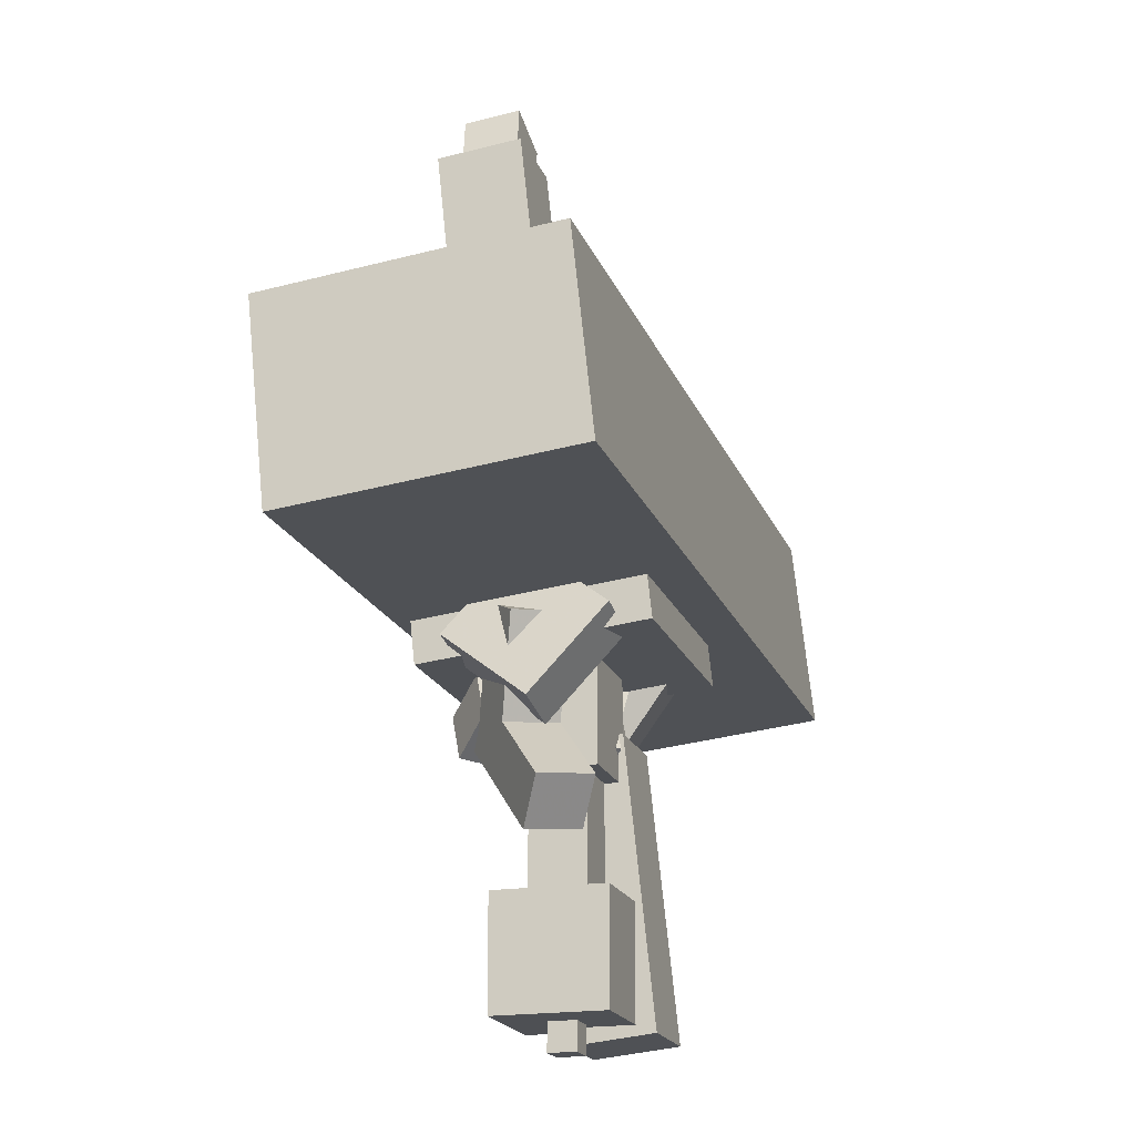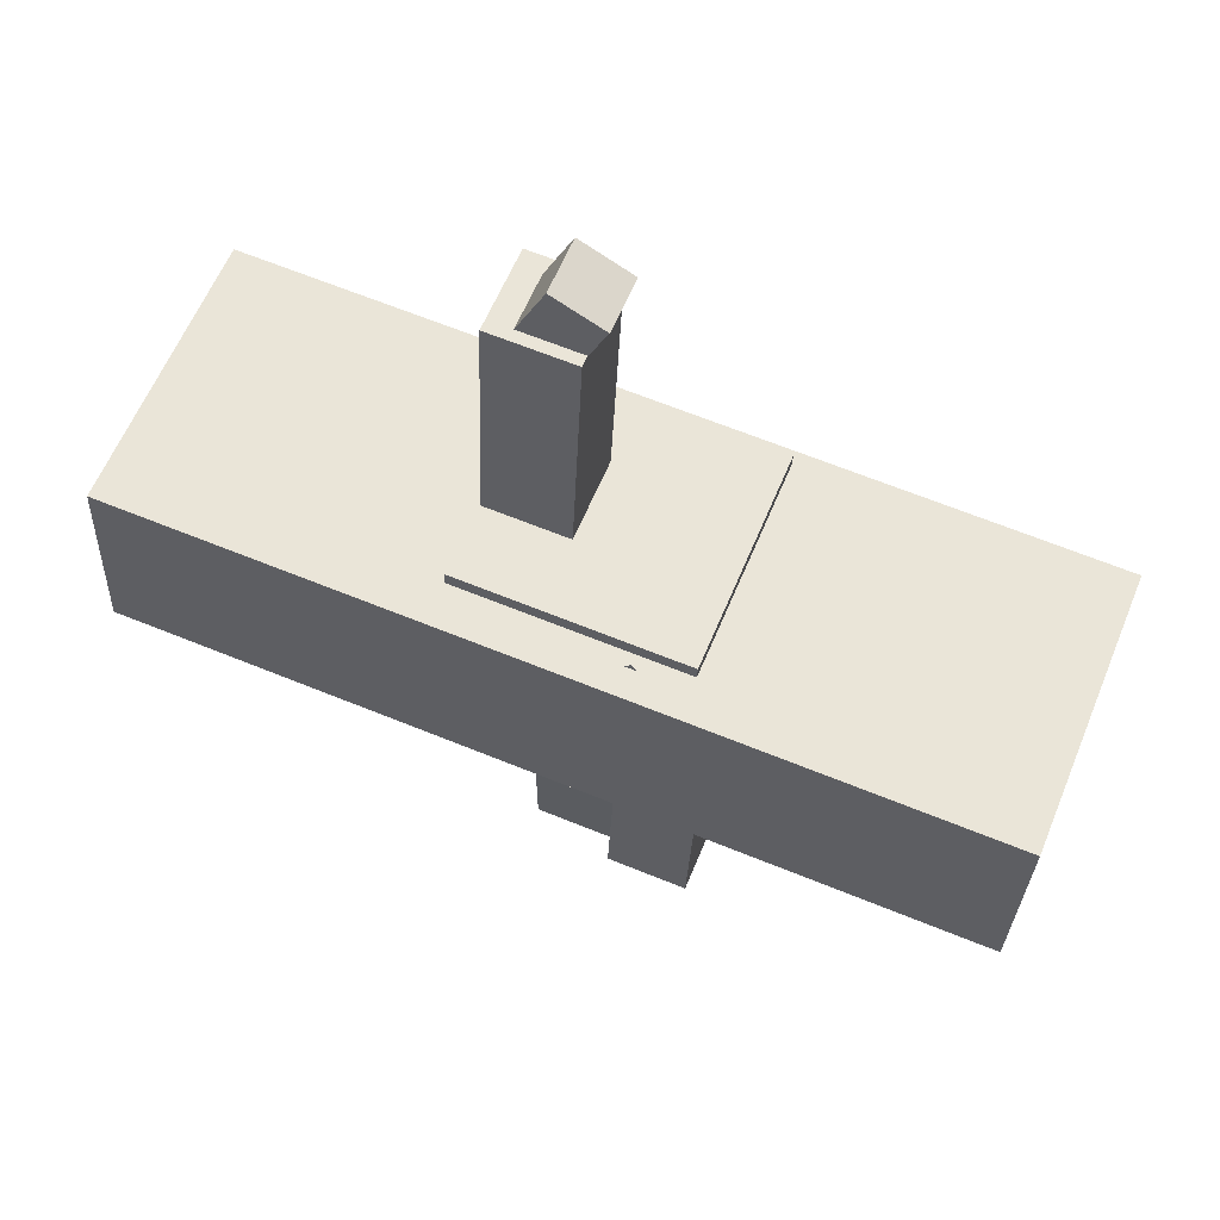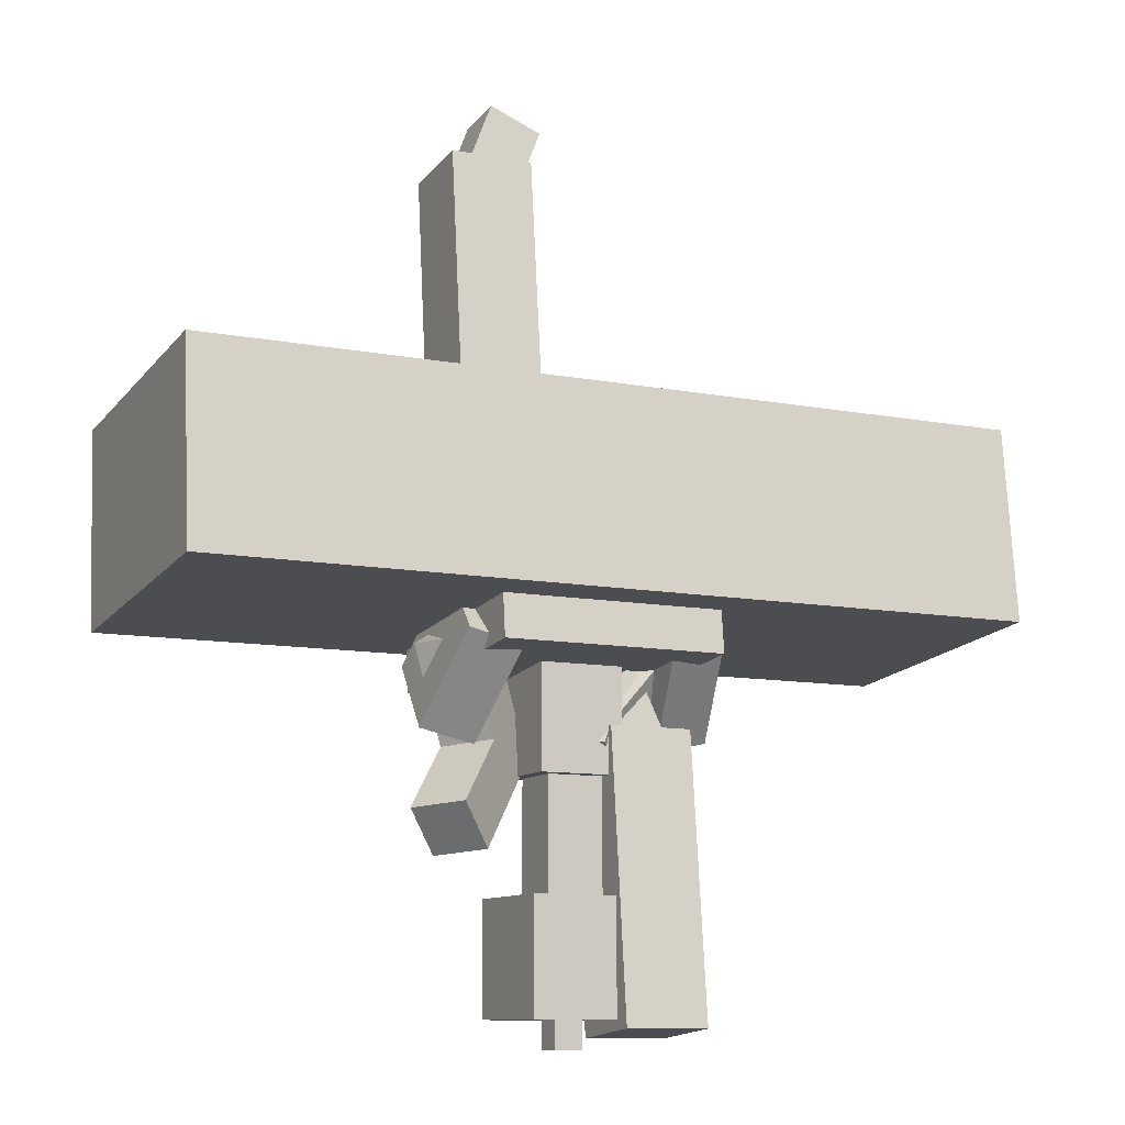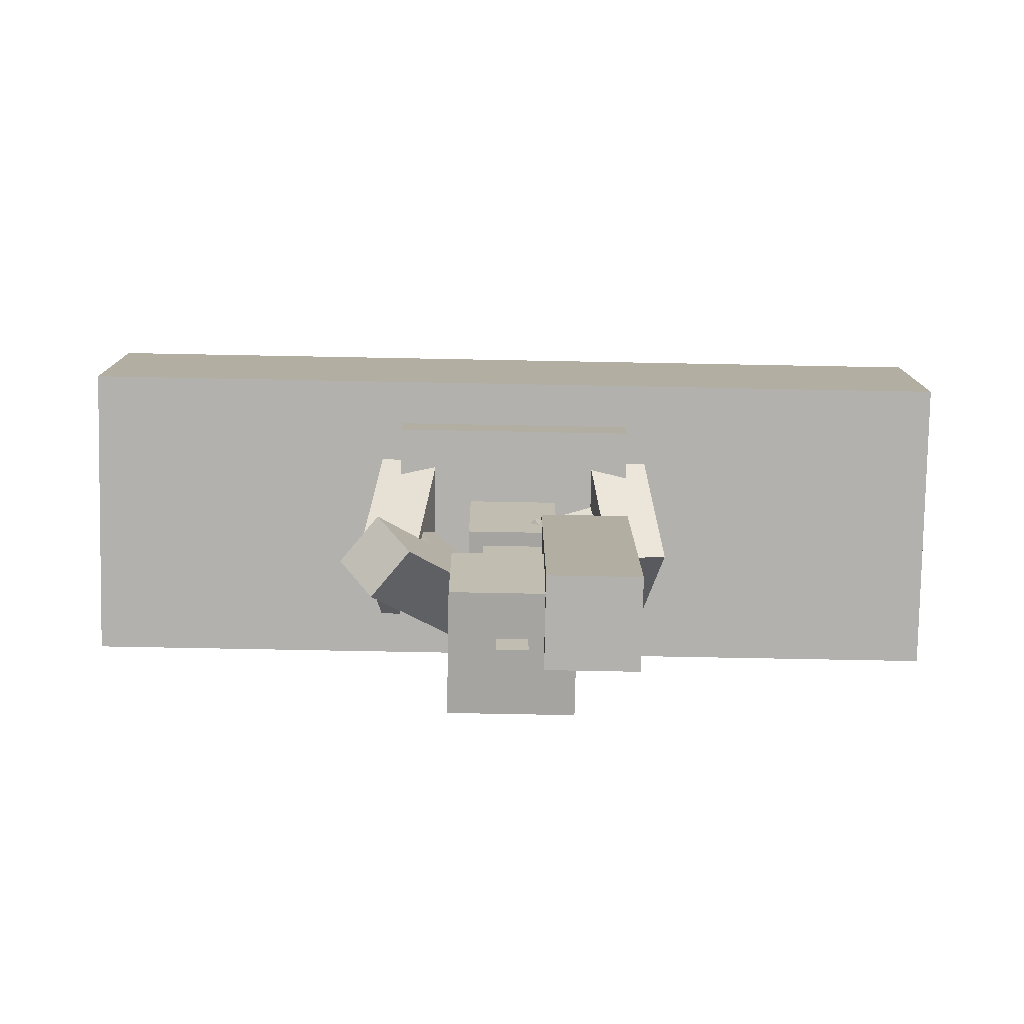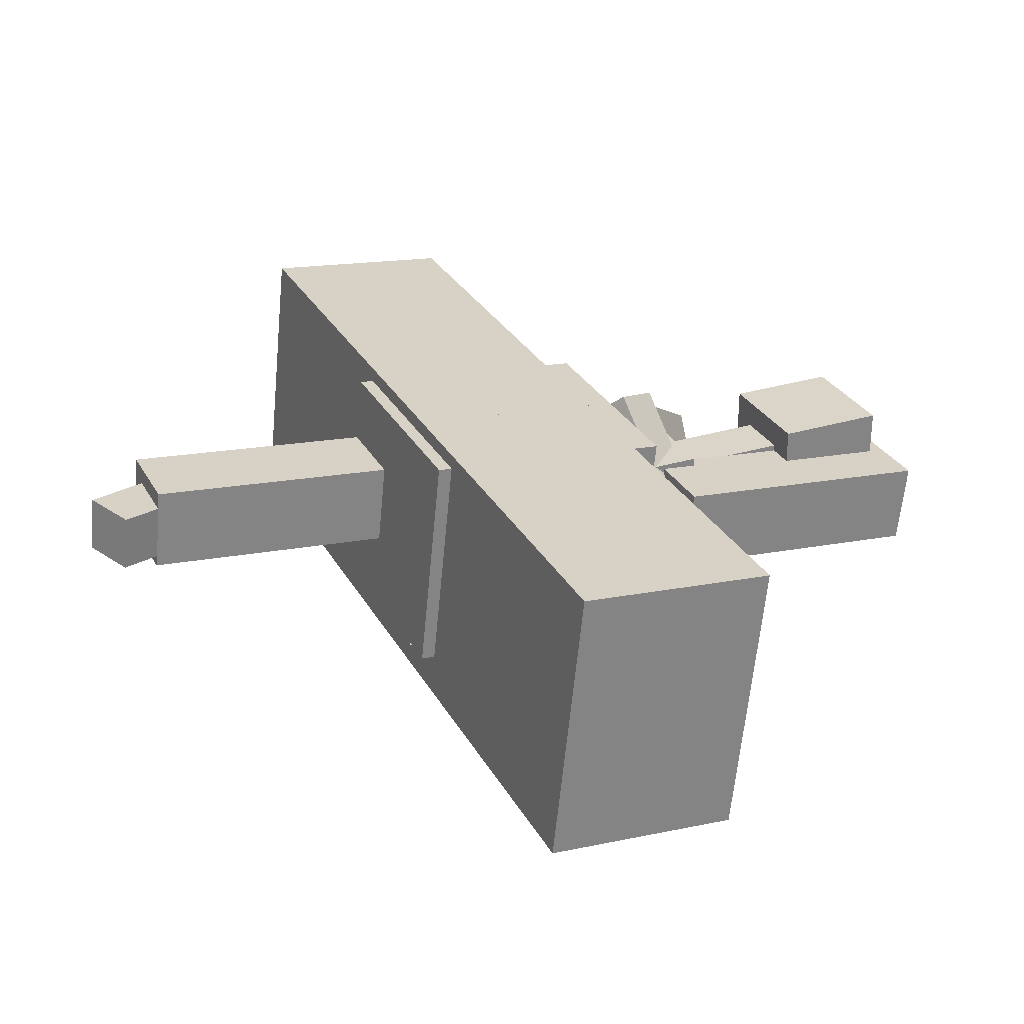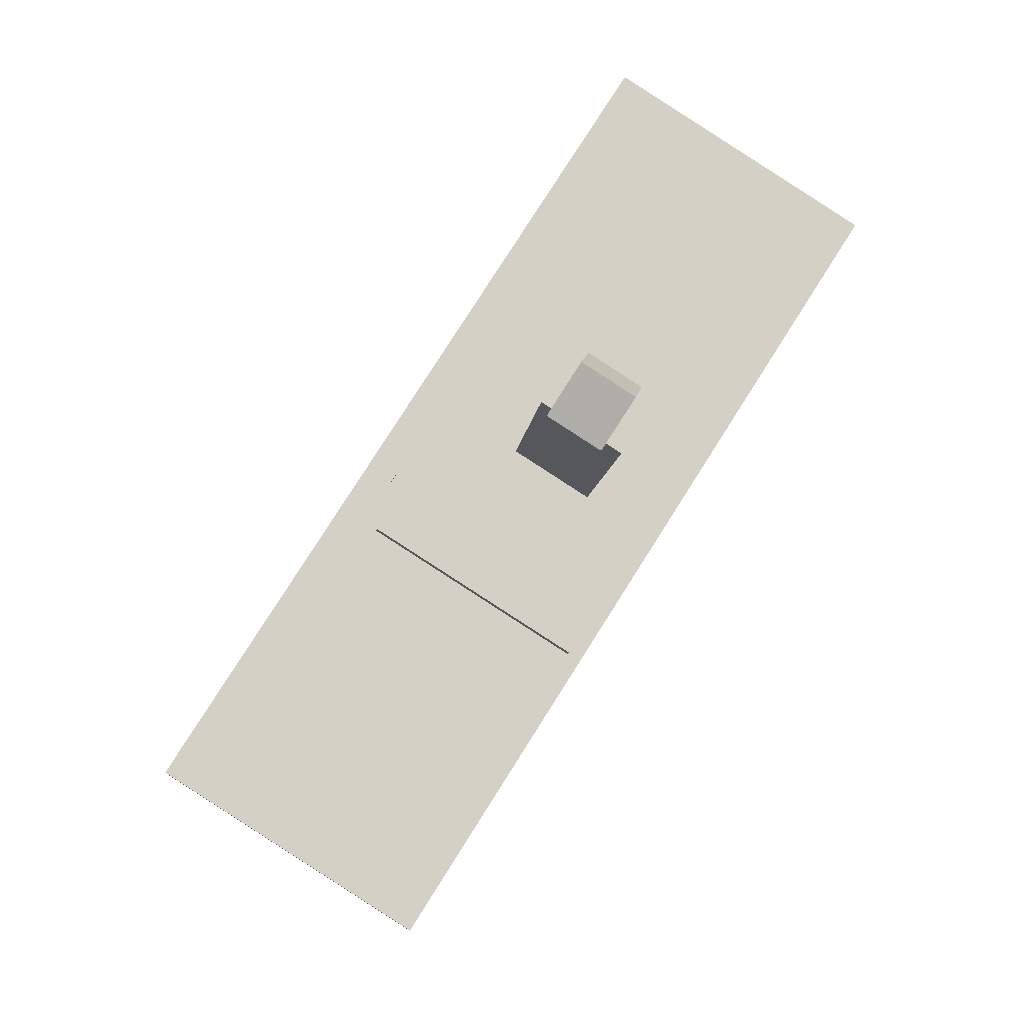
<metadata>
{"format":"obj","ext":"obj","renderer":"f3d","projection":"perspective","resolution":1024,"background":"white","views":[{"elev":-19.0,"azim":106.8,"up":"+Y"},{"elev":66.0,"azim":-157.8,"up":"+Y"},{"elev":-10.4,"azim":153.8,"up":"+Y"},{"elev":-73.3,"azim":178.9,"up":"+Y"},{"elev":29.4,"azim":-114.2,"up":"+Z"},{"elev":78.3,"azim":-57.7,"up":"+Y"}]}
</metadata>
<code>
o body
v 0.25 -0.2536 -0.278
v -0.25 -0.2536 -0.278
v -0.25 0.3058 -0.2192
v 0.25 0.3058 -0.2192
v -0.25 -0.3058 0.2192
v 0.25 -0.3058 0.2192
v 0.25 0.2536 0.278
v -0.25 0.2536 0.278
f 1 2 3 4
f 5 6 7 8
f 4 3 8 7
f 6 5 2 1
f 6 1 4 7
f 2 5 8 3
o tail1
v 0.09375 -0.4986 -0.1199
v -0.09375 -0.4986 -0.1199
v -0.09375 -0.2486 -0.1199
v 0.09375 -0.2486 -0.1199
v -0.09375 -0.4986 0.0676
v 0.09375 -0.4986 0.0676
v 0.09375 -0.2486 0.06762
v -0.09375 -0.2486 0.06762
f 9 10 11 12
f 13 14 15 16
f 12 11 16 15
f 14 13 10 9
f 14 9 12 15
f 10 13 16 11
o tail2
v 0.0625 -0.7486 -0.08866
v -0.0625 -0.7486 -0.08866
v -0.0625 -0.4986 -0.08865
v 0.0625 -0.4986 -0.08865
v -0.0625 -0.7486 0.03634
v 0.0625 -0.7486 0.03634
v 0.0625 -0.4986 0.03635
v -0.0625 -0.4986 0.03635
f 17 18 19 20
f 21 22 23 24
f 20 19 24 23
f 22 21 18 17
f 22 17 20 23
f 18 21 24 19
o bell1
v 0.125 -0.9986 -0.1512
v -0.125 -0.9986 -0.1512
v -0.125 -0.7486 -0.1512
v 0.125 -0.7486 -0.1512
v -0.125 -0.9986 0.09883
v 0.125 -0.9986 0.09883
v 0.125 -0.7486 0.09884
v -0.125 -0.7486 0.09884
f 25 26 27 28
f 29 30 31 32
f 28 27 32 31
f 30 29 26 25
f 30 25 28 31
f 26 29 32 27
o bell2
v 0.03125 -1.061 -0.05742
v -0.03125 -1.061 -0.05742
v -0.03125 -0.7486 -0.05741
v 0.03125 -0.7486 -0.05741
v -0.03125 -1.061 0.005075
v 0.03125 -1.061 0.005075
v 0.03125 -0.7486 0.005092
v -0.03125 -0.7486 0.005092
f 33 34 35 36
f 37 38 39 40
f 36 35 40 39
f 38 37 34 33
f 38 33 36 39
f 34 37 40 35
o rightshoulder
v 0.2929 -0.2231 -0.2012
v 0.1712 -0.2514 -0.2042
v 0.1309 -0.09874 -0.01038
v 0.2526 -0.07037 -0.007396
v 0.2116 -0.4411 -0.04636
v 0.3333 -0.4127 -0.04338
v 0.2929 -0.26 0.1504
v 0.1712 -0.2884 0.1474
f 41 42 43 44
f 45 46 47 48
f 44 43 48 47
f 46 45 42 41
f 46 41 44 47
f 42 45 48 43
o leftshoulder
v -0.1712 -0.2514 -0.2042
v -0.2929 -0.2231 -0.2012
v -0.2526 -0.07037 -0.007396
v -0.1309 -0.09874 -0.01038
v -0.3333 -0.4127 -0.04338
v -0.2116 -0.4411 -0.04636
v -0.1712 -0.2884 0.1474
v -0.2929 -0.26 0.1504
f 49 50 51 52
f 53 54 55 56
f 52 51 56 55
f 54 53 50 49
f 54 49 52 55
f 50 53 56 51
o rightarm1
v 0.1439 -0.5108 -0.0499
v 0.0572 -0.4621 0.02583
v 0.1674 -0.1755 -0.03205
v 0.2541 -0.2241 -0.1078
v 0.1357 -0.4728 0.1225
v 0.2224 -0.5214 0.04682
v 0.3326 -0.2348 -0.01107
v 0.2459 -0.1861 0.06466
f 57 58 59 60
f 61 62 63 64
f 60 59 64 63
f 62 61 58 57
f 62 57 60 63
f 58 61 64 59
o rightarm2
v 0.2852 -0.5689 -0.1709
v 0.2146 -0.6607 -0.1237
v 0.04722 -0.4501 0.03525
v 0.1178 -0.3583 -0.01193
v 0.2931 -0.6713 -0.02703
v 0.3637 -0.5795 -0.07421
v 0.1963 -0.369 0.08479
v 0.1257 -0.4607 0.132
f 65 66 67 68
f 69 70 71 72
f 68 67 72 71
f 70 69 66 65
f 70 65 68 71
f 66 69 72 67
o leftarm1
v -0.03488 -0.4292 -0.1164
v -0.1078 -0.4965 -0.0404
v -0.3156 -0.2632 -0.03315
v -0.2427 -0.1959 -0.1092
v -0.04949 -0.4476 0.05879
v 0.02342 -0.3803 -0.01722
v -0.1844 -0.147 -0.009969
v -0.2573 -0.2144 0.06604
f 73 74 75 76
f 77 78 79 80
f 76 75 80 79
f 78 77 74 73
f 78 73 76 79
f 74 77 80 75
o leftarm2
v 0.1601 -0.3947 0.1012
v 0.08722 -0.462 0.1772
v -0.1197 -0.4989 -0.05401
v -0.04682 -0.4316 -0.13
v 0.02842 -0.3577 0.2132
v 0.1013 -0.2904 0.1372
v -0.1056 -0.3273 -0.09407
v -0.1785 -0.3946 -0.01806
f 81 82 83 84
f 85 86 87 88
f 84 83 88 87
f 86 85 82 81
f 86 81 84 87
f 82 85 88 83
o rightmask1
v -0.9375 -0.1505 -0.3615
v -0.9375 0.2846 -0.3157
v 0.0625 0.2846 -0.3157
v 0.0625 -0.1505 -0.3615
v -0.9375 0.2192 0.3058
v -0.9375 -0.2159 0.2601
v 0.0625 -0.2159 0.2601
v 0.0625 0.2192 0.3058
f 89 90 91 92
f 93 94 95 96
f 92 91 96 95
f 94 93 90 89
f 94 89 92 95
f 90 93 96 91
o rightmask2
v -0.0625 -1.016 -0.1948
v -0.25 -1.016 -0.1948
v -0.25 -0.3949 -0.1295
v -0.0625 -0.3949 -0.1295
v -0.25 -1.036 -0.008343
v -0.0625 -1.036 -0.008343
v -0.0625 -0.4145 0.05699
v -0.25 -0.4145 0.05699
f 97 98 99 100
f 101 102 103 104
f 100 99 104 103
f 102 101 98 97
f 102 97 100 103
f 98 101 104 99
o rightmask3
v -0.09863 -0.4837 -0.1137
v -0.2139 -0.4356 -0.1086
v -0.1412 -0.2637 -0.09056
v -0.026 -0.3118 -0.09562
v -0.2139 -0.4486 0.01569
v -0.09863 -0.4968 0.01063
v -0.026 -0.3249 0.0287
v -0.1412 -0.2767 0.03376
f 105 106 107 108
f 109 110 111 112
f 108 107 112 111
f 110 109 106 105
f 110 105 108 111
f 106 109 112 107
o nose
v 0.0625 0.07618 -0.3062
v -0.0625 0.07618 -0.3062
v -0.0625 0.2626 -0.2866
v 0.0625 0.2626 -0.2866
v -0.0625 0.06964 -0.2441
v 0.0625 0.06964 -0.2441
v 0.0625 0.2561 -0.2245
v -0.0625 0.2561 -0.2245
f 113 114 115 116
f 117 118 119 120
f 116 115 120 119
f 118 117 114 113
f 118 113 116 119
f 114 117 120 115
o ring
v -0.1326 0.02807 -0.2798
v -0.2652 0.1599 -0.266
v -0.1326 0.2918 -0.2521
v -0 0.1599 -0.266
f 121 122 123 124
f 122 121 124 123
o leftmask1
v 0.9375 0.2846 -0.3157
v 0.9375 -0.1505 -0.3615
v -0.0625 -0.1505 -0.3615
v -0.0625 0.2846 -0.3157
v 0.9375 -0.2159 0.2601
v 0.9375 0.2192 0.3058
v -0.0625 0.2192 0.3058
v -0.0625 -0.2159 0.2601
f 125 126 127 128
f 129 130 131 132
f 128 127 132 131
f 130 129 126 125
f 130 125 128 131
f 126 129 132 127
o rightmask2
v 0.0625 0.8483 0.001175
v 0.25 0.8483 0.001175
v 0.25 0.2267 -0.06416
v 0.0625 0.2267 -0.06416
v 0.25 0.8287 0.1876
v 0.0625 0.8287 0.1876
v 0.0625 0.2071 0.1223
v 0.25 0.2071 0.1223
f 133 134 135 136
f 137 138 139 140
f 136 135 140 139
f 138 137 134 133
f 138 133 136 139
f 134 137 140 135
o rightmask3
v 0.026 0.9313 0.03504
v 0.1412 0.9795 0.04011
v 0.2139 0.8076 0.02204
v 0.09863 0.7594 0.01698
v 0.1412 0.9664 0.1644
v 0.026 0.9183 0.1594
v 0.09863 0.7464 0.1413
v 0.2139 0.7945 0.1464
f 141 142 143 144
f 145 146 147 148
f 144 143 148 147
f 146 145 142 141
f 146 141 144 147
f 142 145 148 143

</code>
